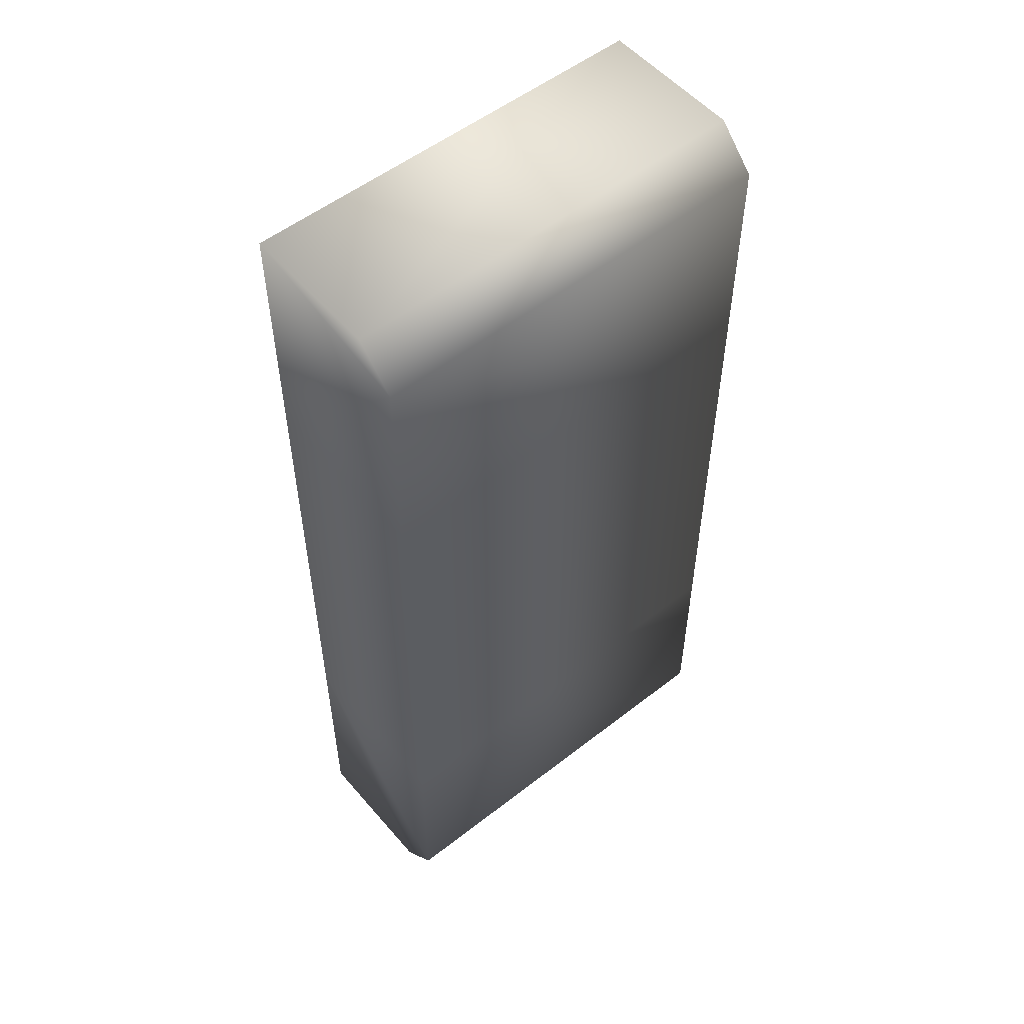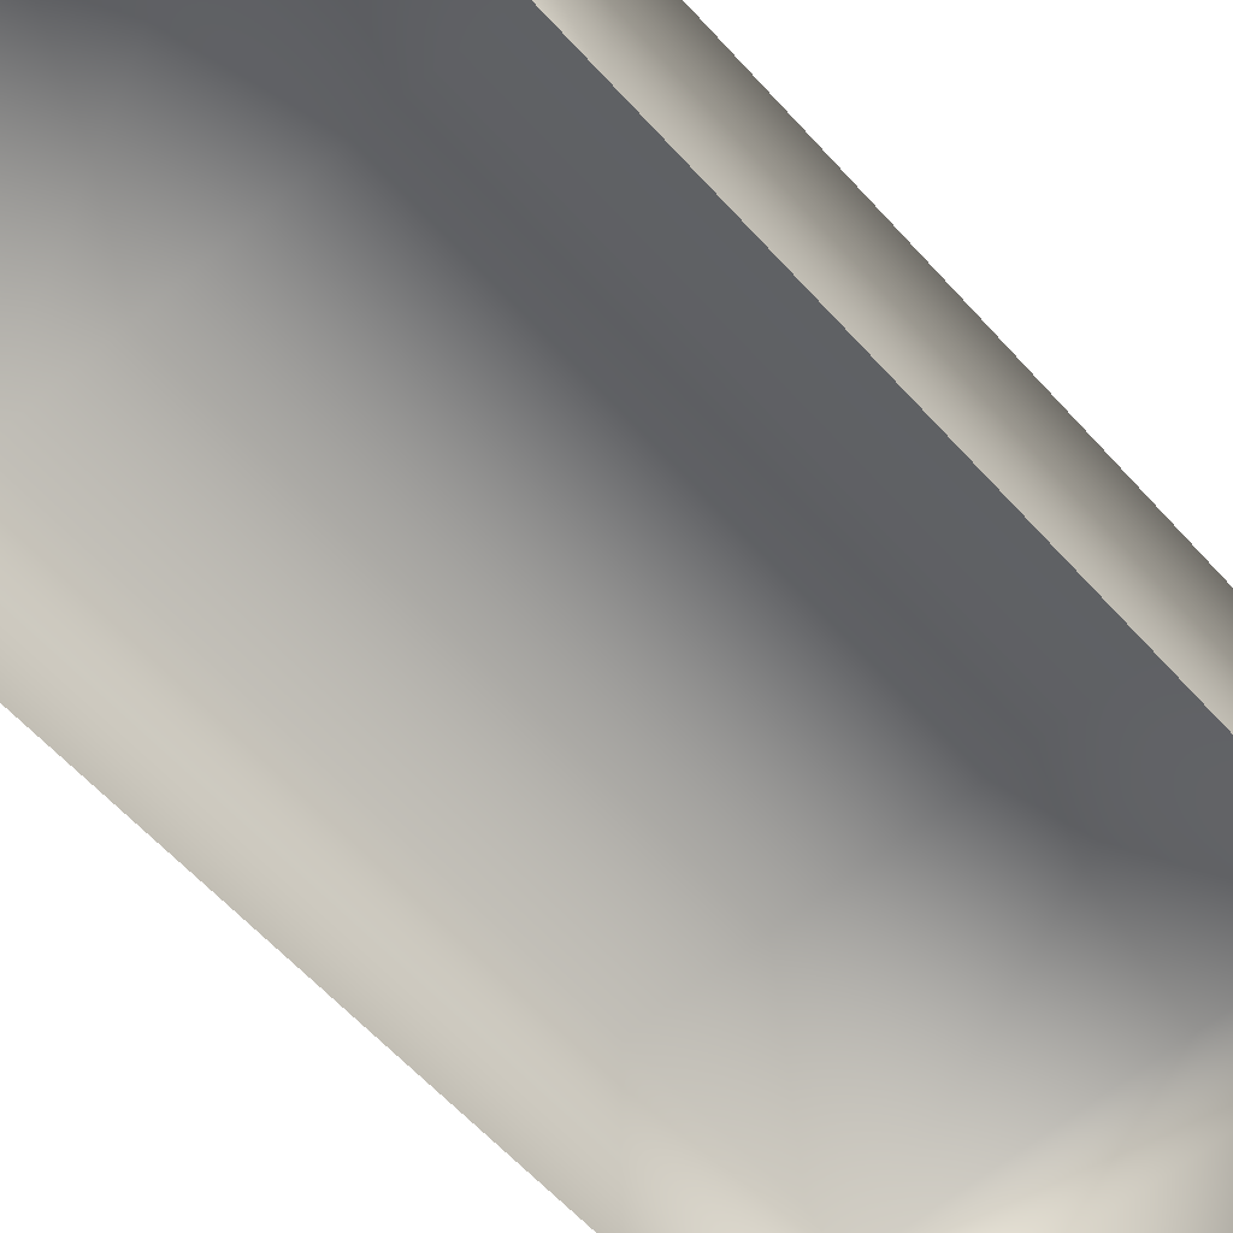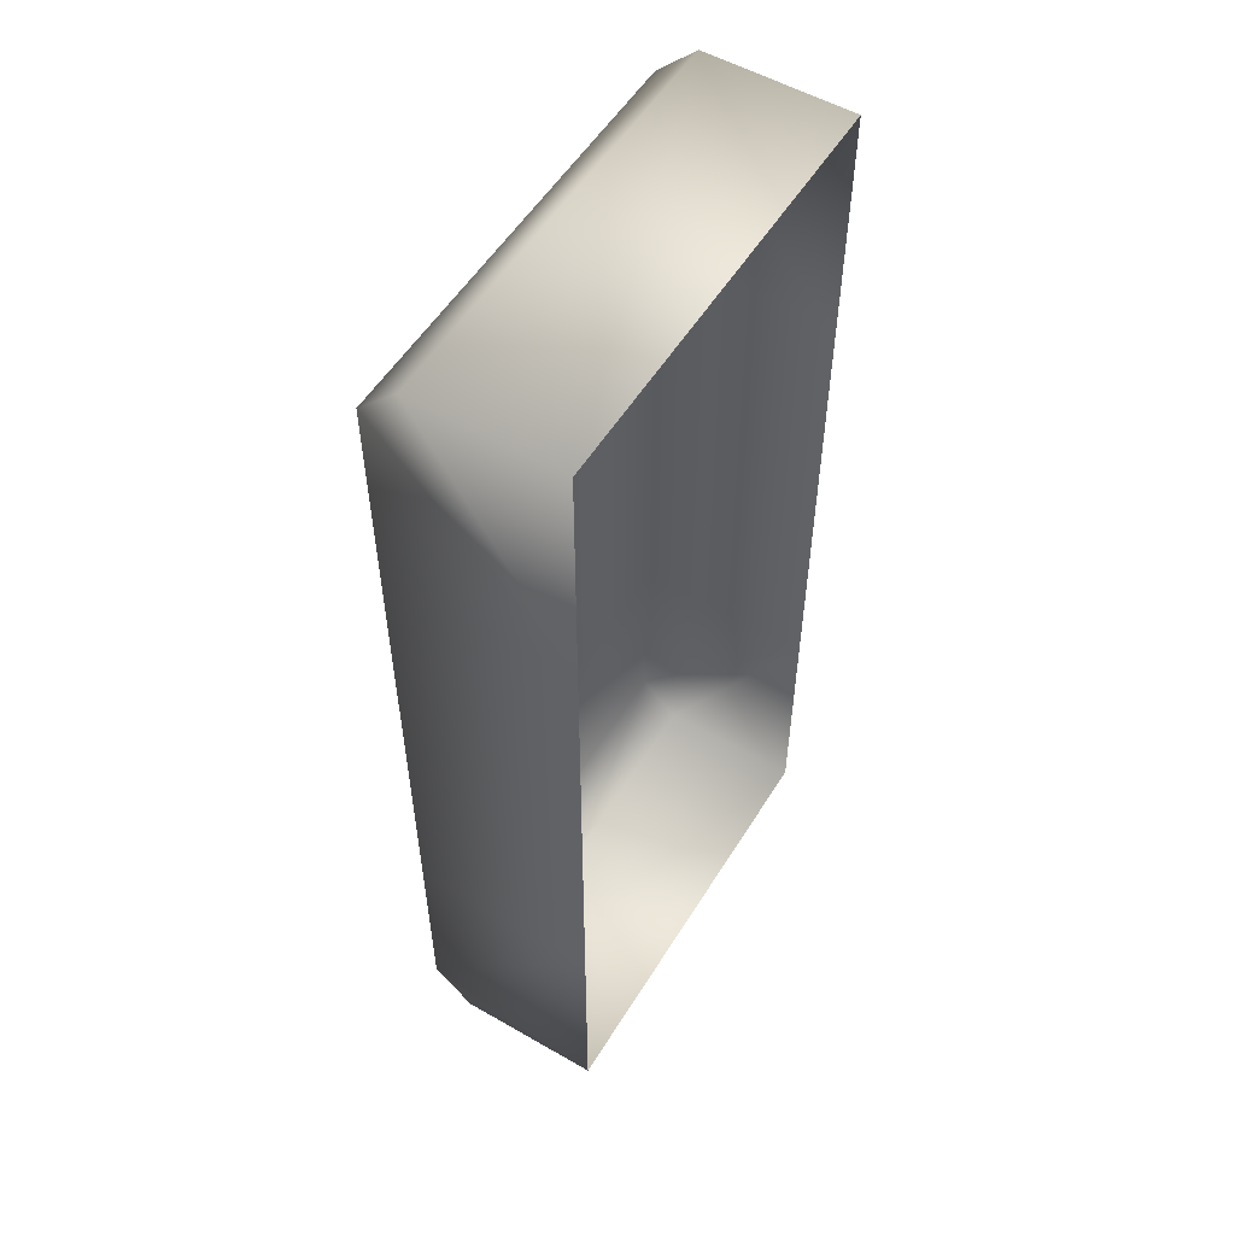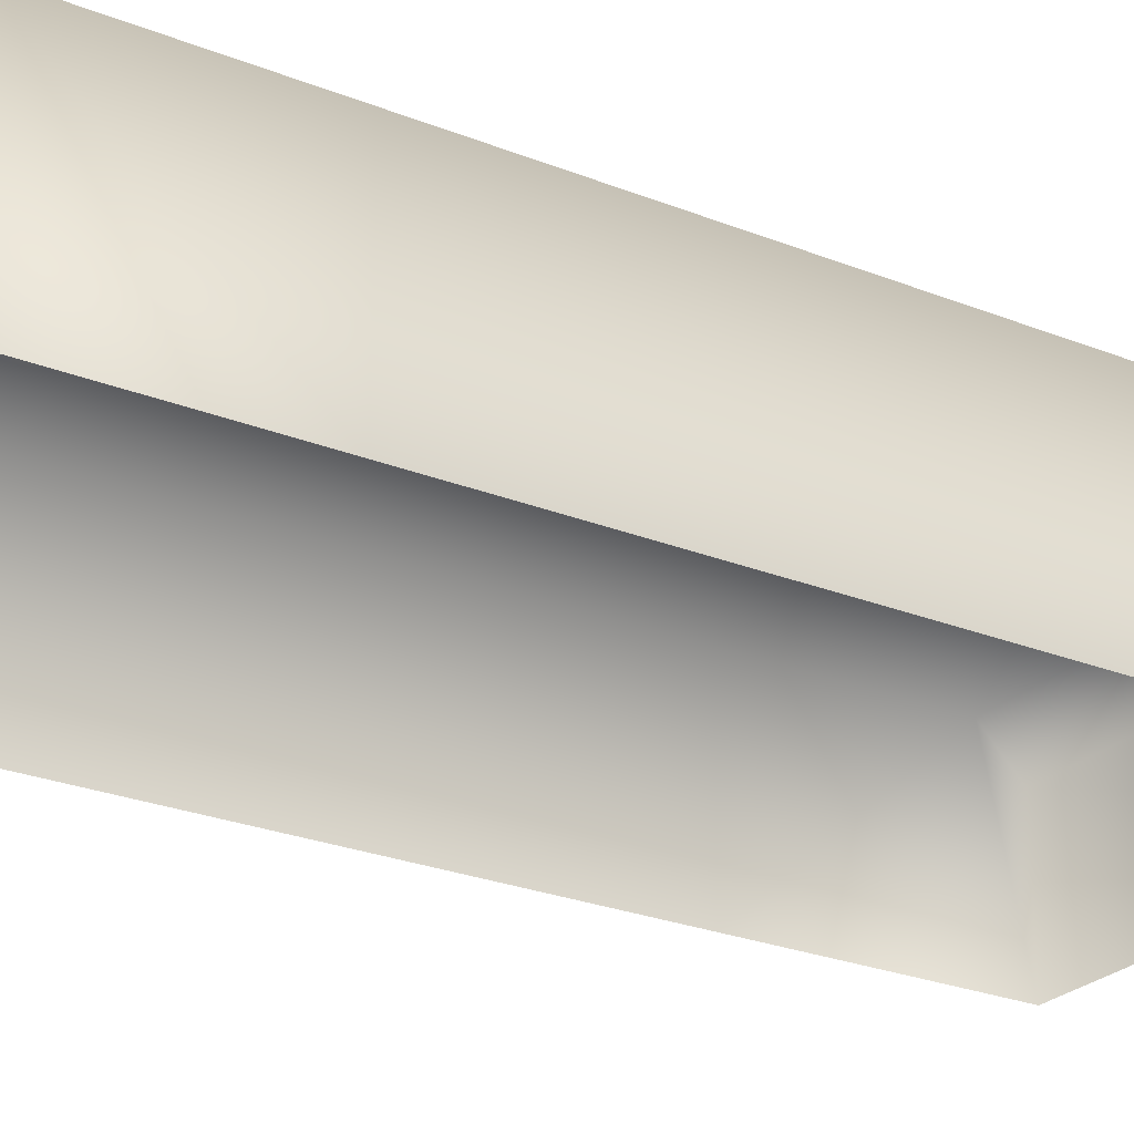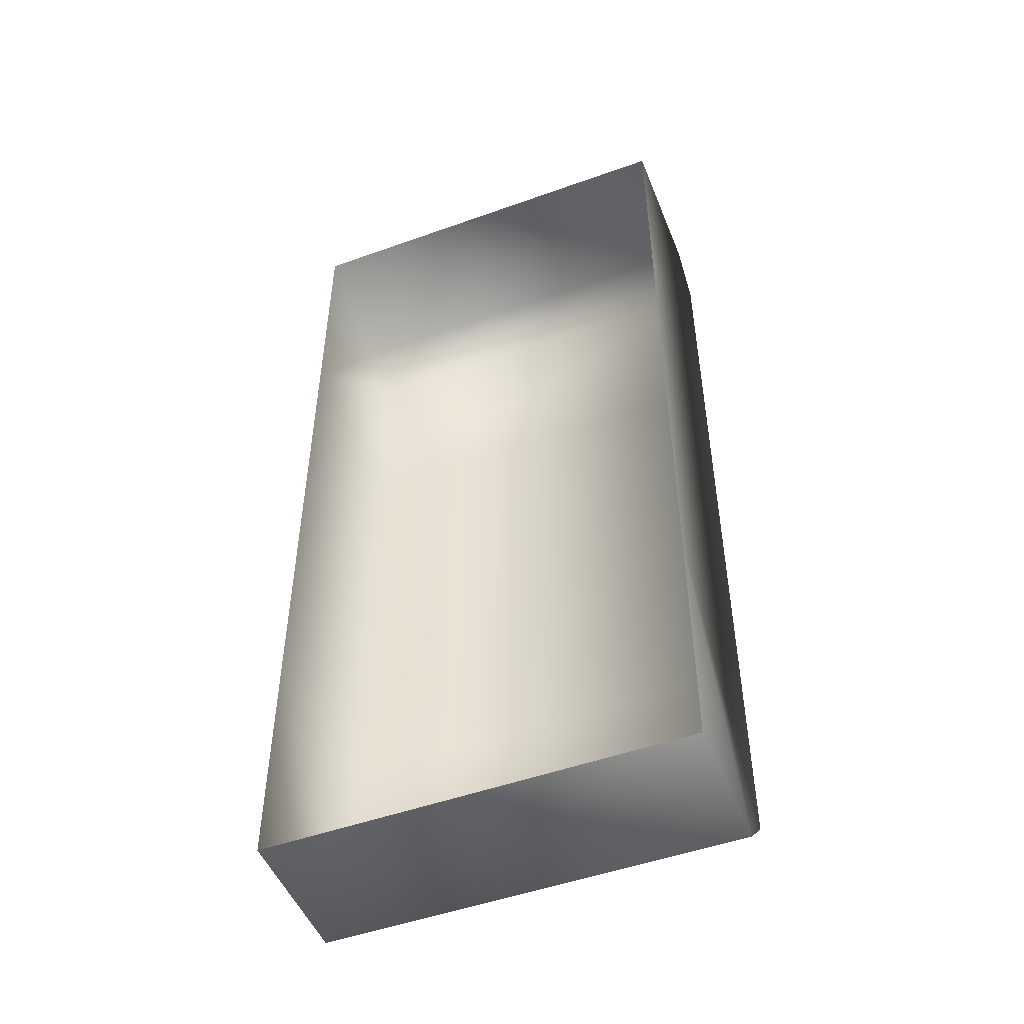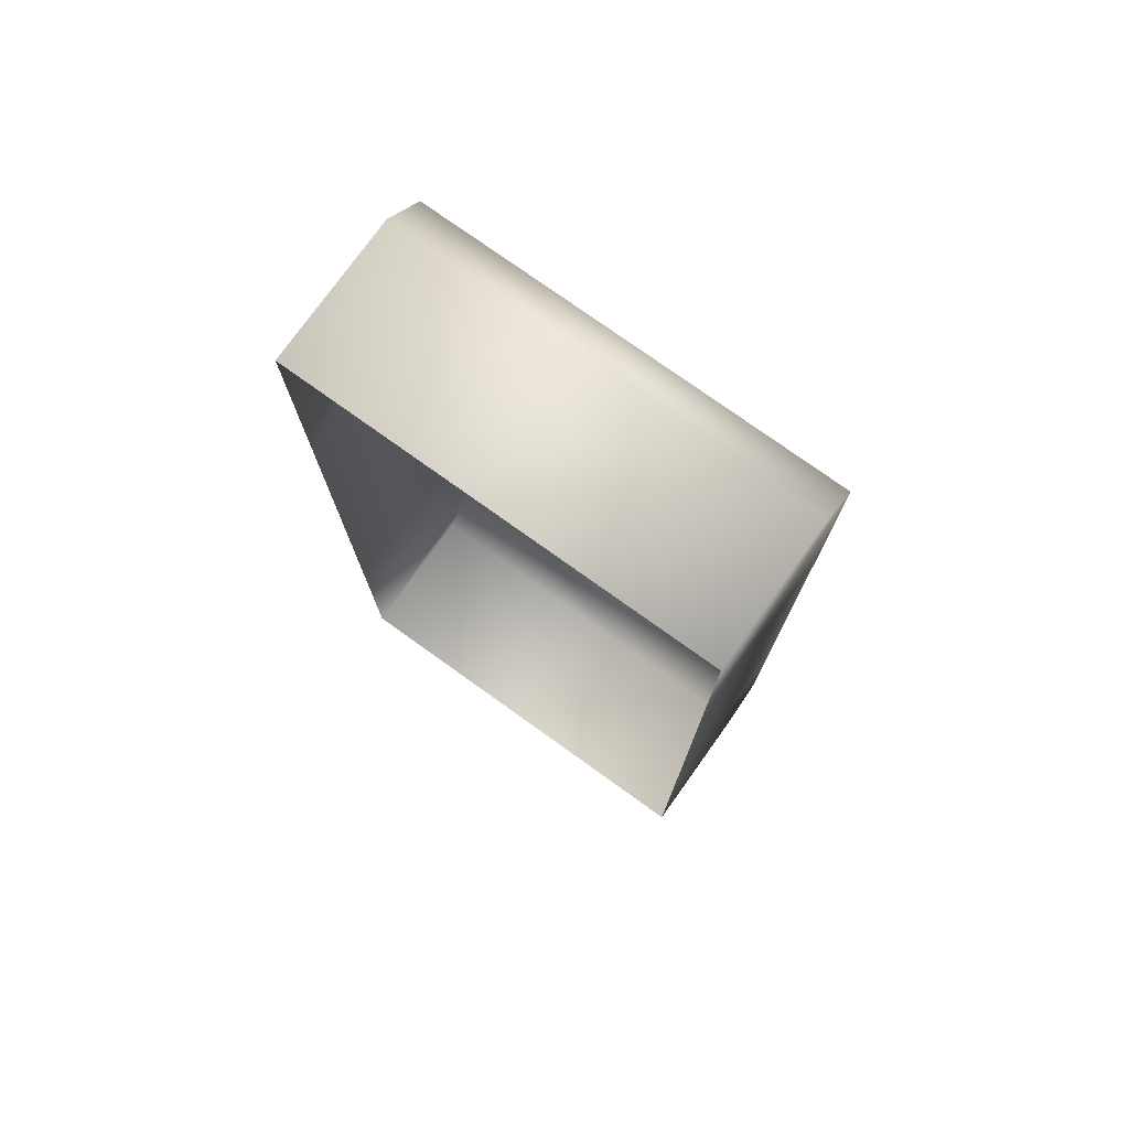
<metadata>
{"format":"obj","ext":"obj","renderer":"f3d","projection":"perspective","resolution":1024,"background":"white","views":[{"elev":53.9,"azim":140.3,"up":"+Z"},{"elev":-59.3,"azim":41.4,"up":"+Y"},{"elev":54.6,"azim":-58.7,"up":"+Z"},{"elev":-25.3,"azim":57.0,"up":"+Y"},{"elev":-50.0,"azim":21.5,"up":"+Z"},{"elev":76.6,"azim":35.6,"up":"+Z"}]}
</metadata>
<code>
v  2.279 1 -1.314
v  2.279 1 -2.628
v  0 1 -2.628
v  0 1 -1.314
v  0 0 -0
v  2.279 0 -0
v  2.279 0.7848 -0
v  0 0.7848 -0
v  2.279 0 -1.314
v  2.279 0 -2.628
v  2.279 0 -5.257
v  0 0 -5.257
v  0 0.7848 -5.257
v  2.279 0.7848 -5.257
v  0 0 -3.943
v  0 0 -2.628
v  0 1 -3.943
v  2.279 1 -3.943
v  2.279 1 -5.042
v  0 1 -5.042
v  0 1 -0.2152
v  2.279 1 -0.2152
v  2.279 0 -3.943
v  0 0 -1.314
o server_short
g server_short
f 1 2 3 4
f 5 6 7 8
f 9 10 2 1
f 11 12 13 14
f 15 16 3 17
f 18 19 20 17
f 2 18 17 3
f 4 21 22 1
f 23 11 14 19
f 10 23 18 2
f 1 22 9
f 24 5 8 21
f 16 24 4 3
f 17 20 15
f 19 14 13 20
f 21 8 7 22
f 21 4 24
f 20 13 12 15
f 22 7 6 9
f 19 18 23

</code>
